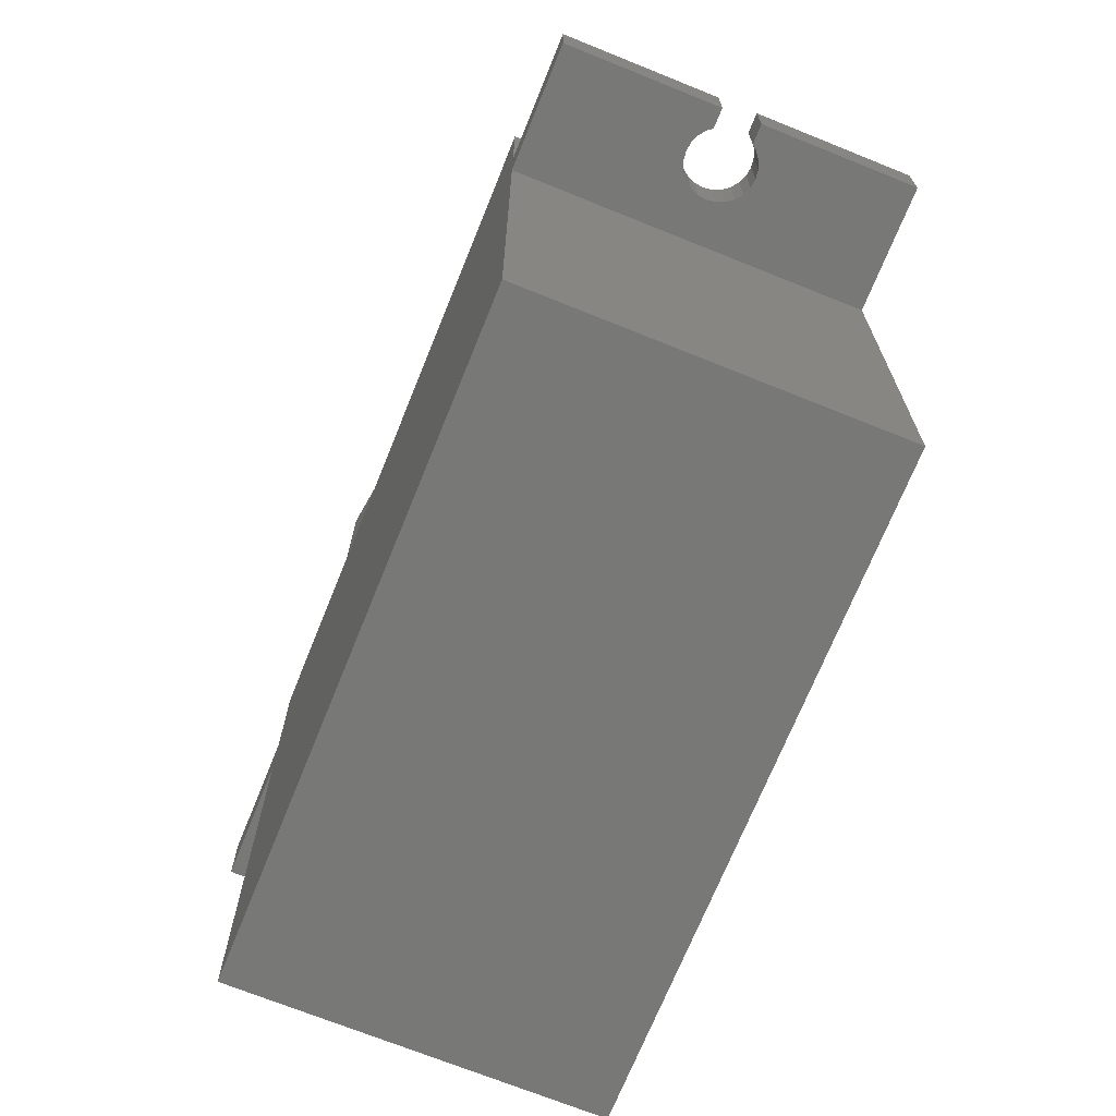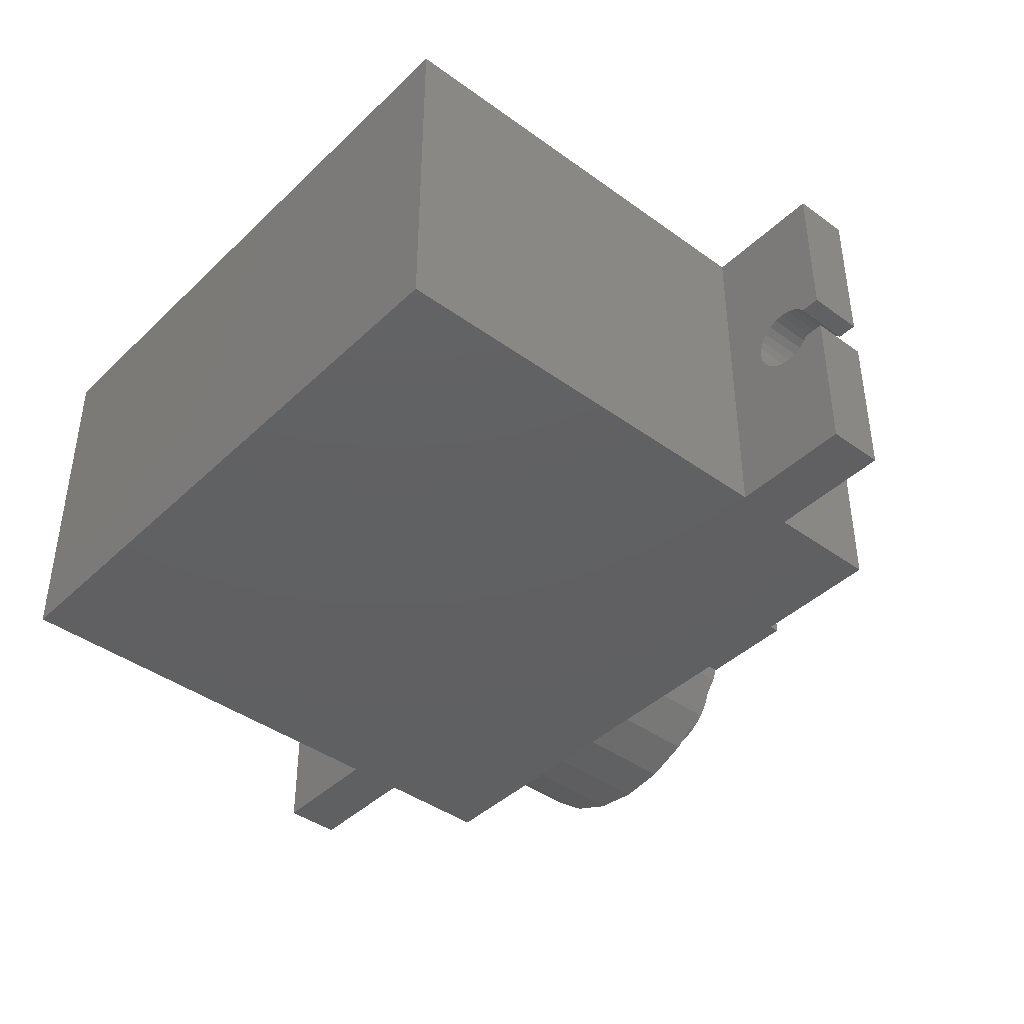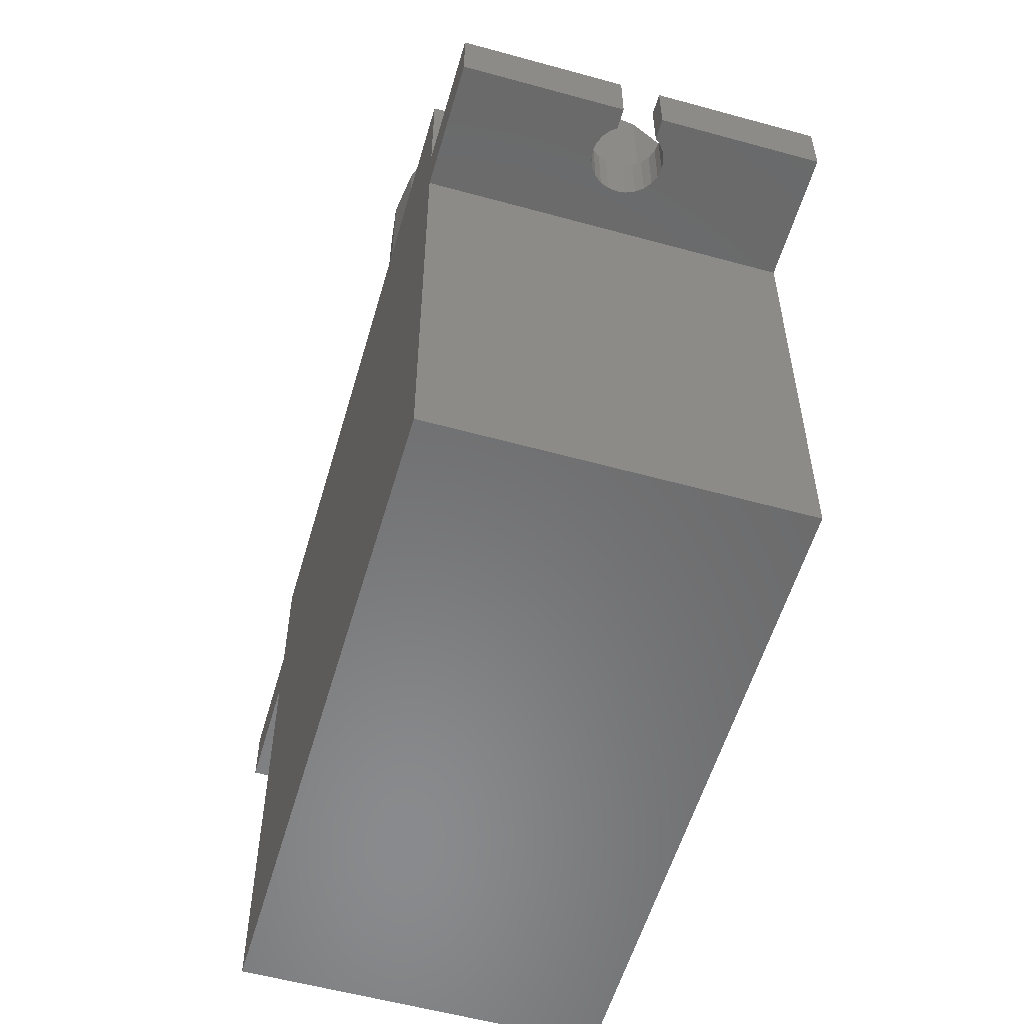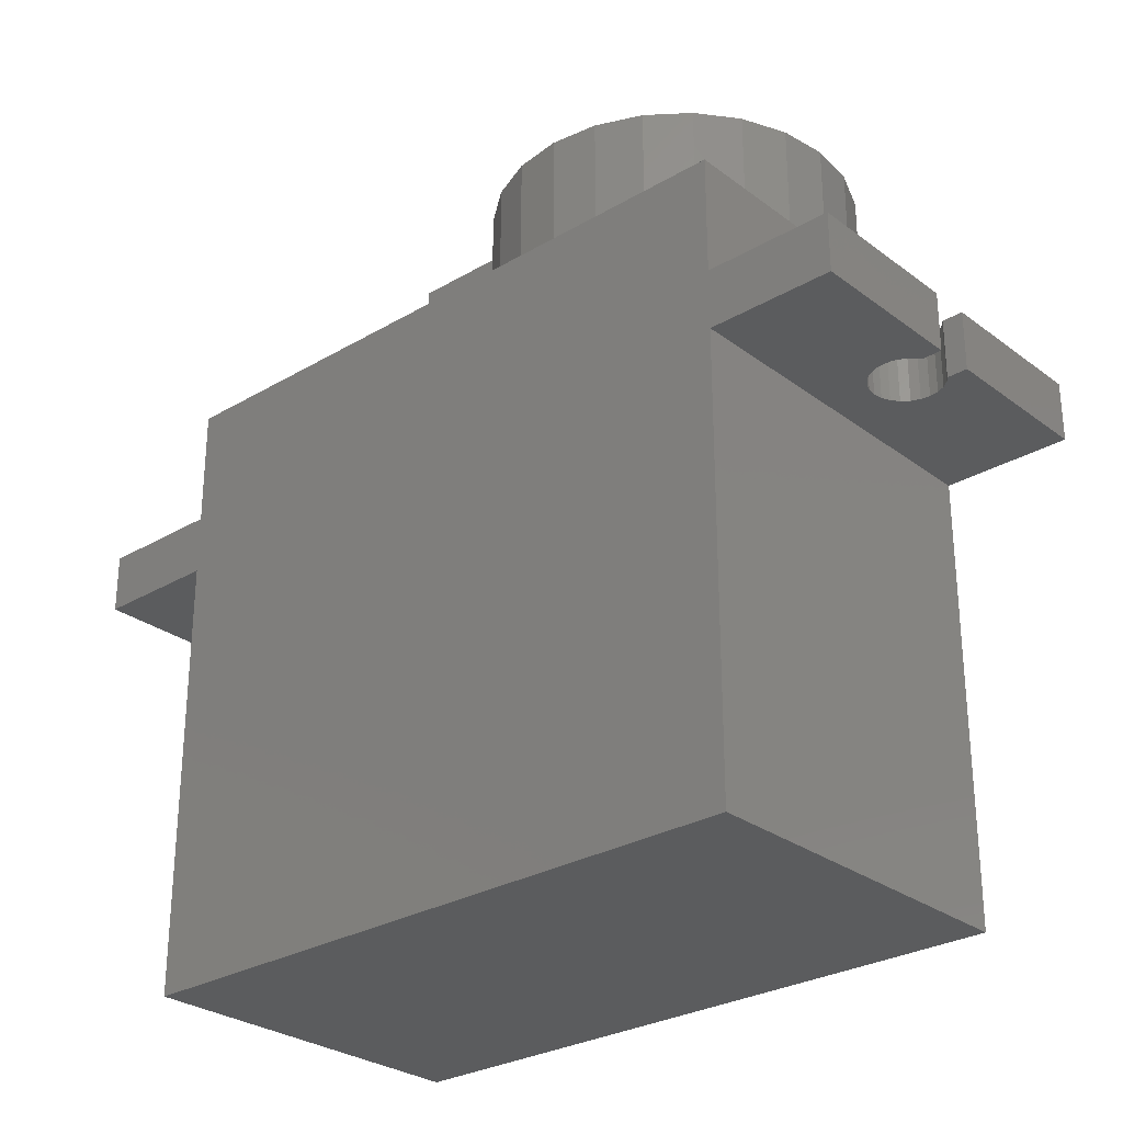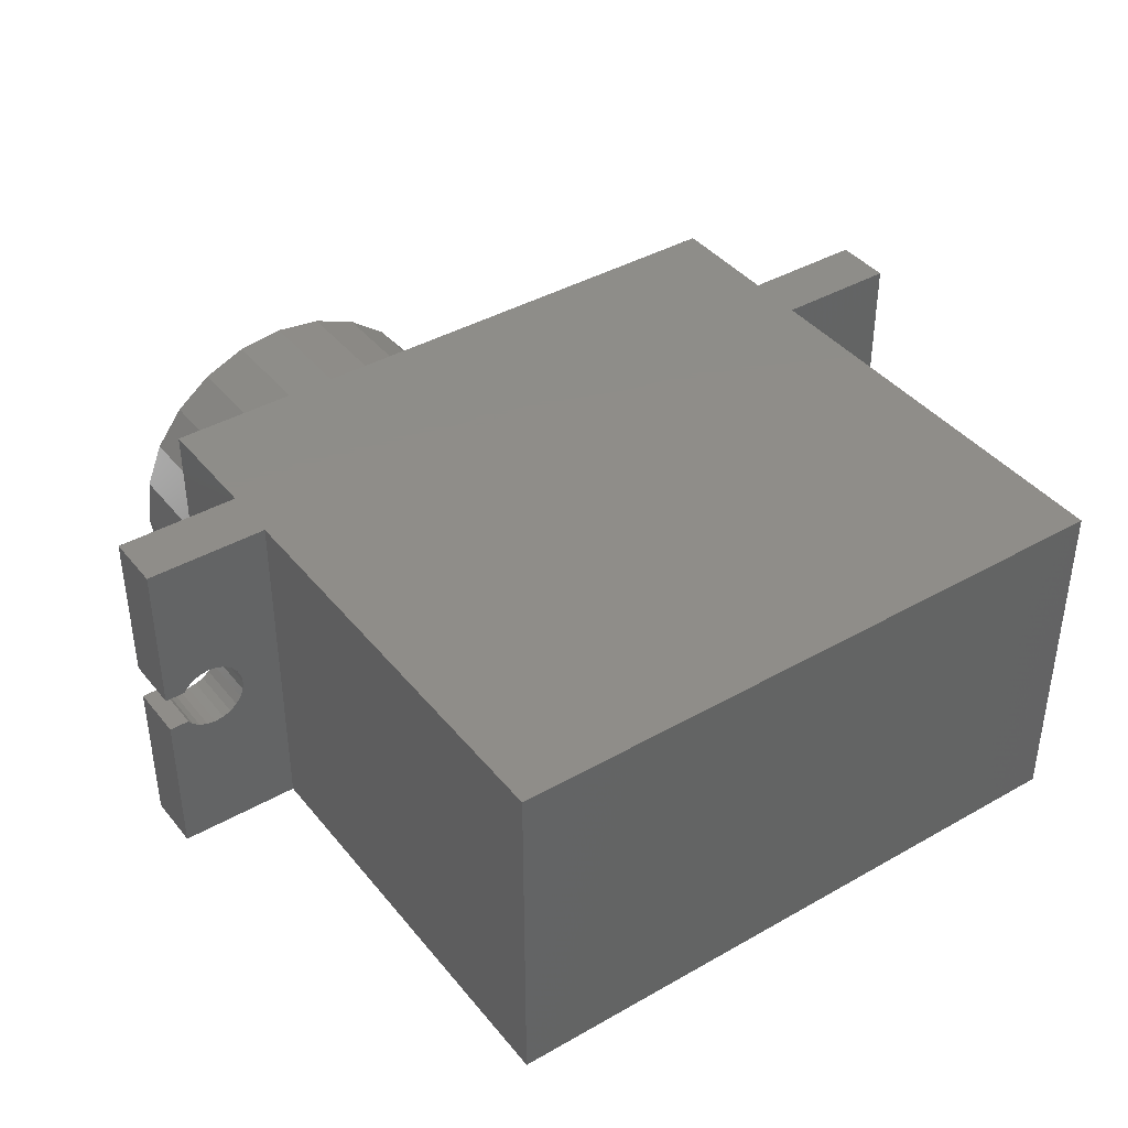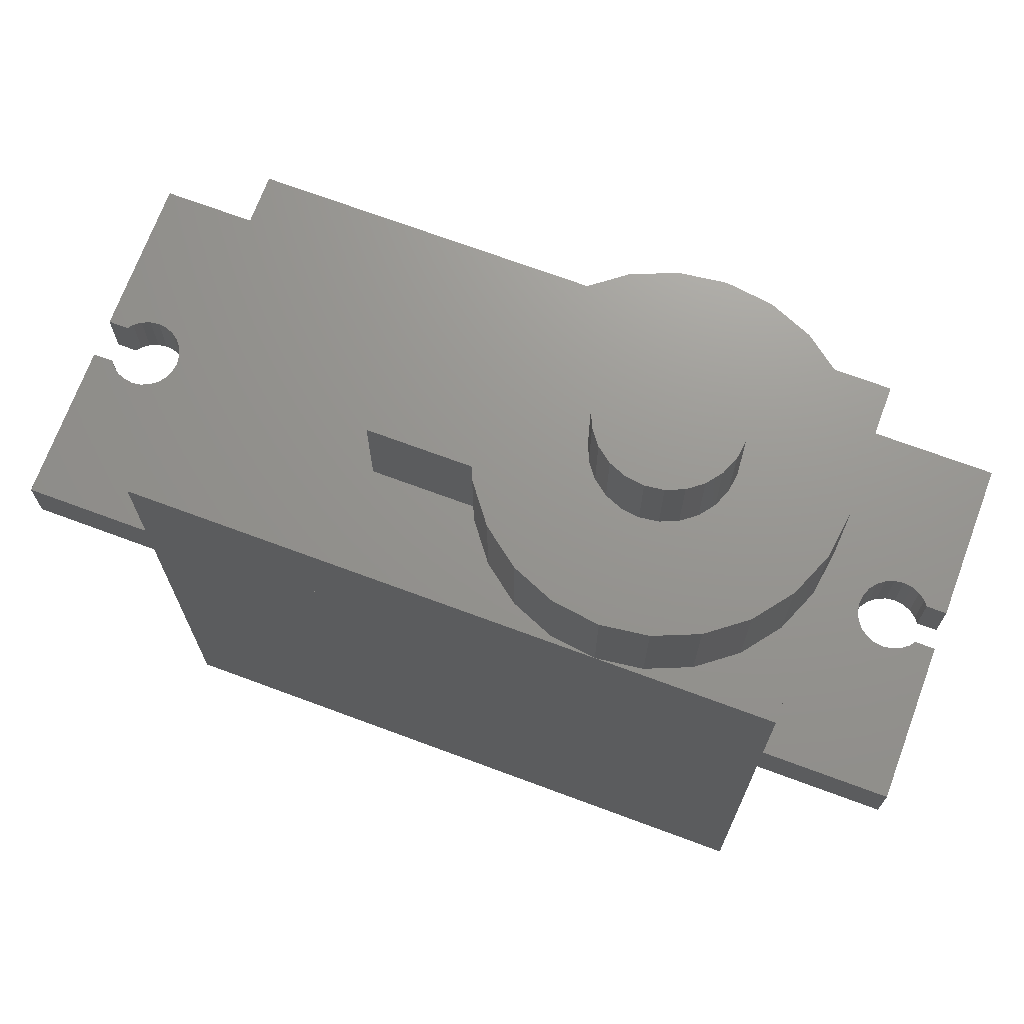
<metadata>
{"format":"stl","ext":"stl","renderer":"f3d","projection":"perspective","resolution":1024,"background":"white","views":[{"elev":-70.5,"azim":-112.0,"up":"+Z"},{"elev":-41.7,"azim":-131.2,"up":"+Y"},{"elev":-56.2,"azim":73.9,"up":"+Z"},{"elev":-28.3,"azim":41.7,"up":"+Z"},{"elev":40.4,"azim":145.0,"up":"+Y"},{"elev":70.7,"azim":20.4,"up":"+Z"}]}
</metadata>
<code>
# stl→obj: 218 verts, 426 faces
v 15.7 -3.6 14.4
v -7.6 -3.6 10.2
v 15.7 -3.6 10.2
v -7.6 -3.6 14.4
v 20.2 -3.6 10.2
v 15.7 -3.6 8.1
v 20.2 -3.6 8.1
v -7.6 -3.6 8.1
v -12.1 -3.6 8.1
v -12.1 -3.6 10.2
v -7.6 -3.6 -7.6
v 15.7 -3.6 -7.6
v 15.7 9.1 -7.6
v -7.6 9.1 -7.6
v 15.7 9.1 8.1
v 10.99 8.884 14.4
v 15.7 9.1 14.4
v 9.35 9.1 14.4
v 12.52 8.249 14.4
v 13.84 7.24 14.4
v 14.85 5.925 14.4
v 15.48 4.394 14.4
v 15.7 2.75 14.4
v -7.6 9.1 10.2
v -7.6 9.1 14.4
v 15.7 9.1 10.2
v -12.1 9.1 10.2
v -7.6 9.1 8.1
v -12.1 9.1 8.1
v 20.2 9.1 8.1
v 20.2 9.1 10.2
v 17.24 2.426 10.2
v 17.37 2.125 10.2
v 17.2 2.75 10.2
v 17.57 1.866 10.2
v 17.82 1.667 10.2
v 18.13 1.543 10.2
v 18.45 1.5 10.2
v 18.77 1.543 10.2
v 19.07 1.667 10.2
v 19.33 1.866 10.2
v 19.48 2.058 10.2
v 19.66 2.058 10.2
v 20.2 2.058 10.2
v 17.37 3.375 10.2
v 17.24 3.074 10.2
v 17.57 3.634 10.2
v 17.82 3.833 10.2
v 18.13 3.957 10.2
v 18.45 4 10.2
v 18.77 3.957 10.2
v 19.07 3.833 10.2
v 19.33 3.634 10.2
v 19.47 3.45 10.2
v 19.7 3.45 10.2
v 20.2 3.45 10.2
v 20.2 2.058 8.1
v 17.24 3.074 8.1
v 17.37 3.375 8.1
v 17.2 2.75 8.1
v 17.57 3.634 8.1
v 17.82 3.833 8.1
v 18.13 3.957 8.1
v 18.45 4 8.1
v 18.77 3.957 8.1
v 19.07 3.833 8.1
v 19.33 3.634 8.1
v 19.47 3.45 8.1
v 19.7 3.45 8.1
v 20.2 3.45 8.1
v 17.37 2.125 8.1
v 17.24 2.426 8.1
v 17.57 1.866 8.1
v 17.82 1.667 8.1
v 18.13 1.543 8.1
v 18.45 1.5 8.1
v 18.77 1.543 8.1
v 19.07 1.667 8.1
v 19.33 1.866 8.1
v 19.48 2.058 8.1
v 19.66 2.058 8.1
v -12.1 3.45 8.1
v -11.37 3.45 8.1
v -11.23 3.634 8.1
v -10.98 3.833 8.1
v -10.67 3.957 8.1
v -10.35 4 8.1
v -10.03 3.957 8.1
v -9.725 3.833 8.1
v -9.466 3.634 8.1
v -9.267 3.375 8.1
v -9.143 3.074 8.1
v -9.1 2.75 8.1
v -11.37 2.05 8.1
v -12.1 2.05 8.1
v -11.23 1.866 8.1
v -10.98 1.667 8.1
v -10.67 1.543 8.1
v -10.35 1.5 8.1
v -10.03 1.543 8.1
v -9.725 1.667 8.1
v -9.466 1.866 8.1
v -9.267 2.125 8.1
v -9.143 2.426 8.1
v -12.1 3.45 10.2
v -12.1 2.05 10.2
v -11.37 2.05 10.2
v -11.23 1.866 10.2
v -10.98 1.667 10.2
v -10.67 1.543 10.2
v -10.35 1.5 10.2
v -10.03 1.543 10.2
v -9.725 1.667 10.2
v -9.466 1.866 10.2
v -9.267 2.125 10.2
v -9.143 2.426 10.2
v -9.1 2.75 10.2
v -11.37 3.45 10.2
v -11.23 3.634 10.2
v -10.98 3.833 10.2
v -10.67 3.957 10.2
v -10.35 4 10.2
v -10.03 3.957 10.2
v -9.725 3.833 10.2
v -9.466 3.634 10.2
v -9.267 3.375 10.2
v -9.143 3.074 10.2
v 10.99 -3.384 14.4
v 9.35 -3.6 14.4
v 12.52 -2.749 14.4
v 13.84 -1.74 14.4
v 14.85 -0.425 14.4
v 15.48 1.106 14.4
v -1.368e-13 7.05e-16 14.4
v 6.175 -2.749 14.4
v 7.706 -3.384 14.4
v 4.86 -1.74 14.4
v 3.851 -0.425 14.4
v 3.675 7.05e-16 14.4
v 7.706 8.884 14.4
v 6.175 8.249 14.4
v -1.368e-13 5.5 14.4
v 4.86 7.24 14.4
v 3.851 5.925 14.4
v 3.675 5.5 14.4
v 8.703 0.3352 21.3
v 8.1 0.5849 18.3
v 8.703 0.3352 18.3
v 8.1 0.5849 21.3
v 7.582 0.9822 18.3
v 7.582 0.9822 21.3
v 7.185 1.5 21.3
v 7.185 1.5 18.3
v 6.935 2.103 21.3
v 6.935 2.103 18.3
v 6.935 3.397 21.3
v 6.85 2.75 21.3
v 7.185 4 21.3
v 7.582 4.518 21.3
v 8.1 4.915 21.3
v 8.703 5.165 21.3
v 9.35 0.25 21.3
v 9.35 5.25 21.3
v 9.997 0.3352 21.3
v 9.997 5.165 21.3
v 10.6 4.915 21.3
v 10.6 0.5849 21.3
v 11.12 0.9822 21.3
v 11.12 4.518 21.3
v 11.52 1.5 21.3
v 11.52 4 21.3
v 11.76 2.103 21.3
v 11.76 3.397 21.3
v 11.85 2.75 21.3
v 8.703 5.165 18.3
v 8.1 4.915 18.3
v 9.35 5.25 18.3
v 9.997 5.165 18.3
v 10.6 4.915 18.3
v 11.12 4.518 18.3
v 6.85 2.75 18.3
v 6.935 3.397 18.3
v 7.185 4 18.3
v 7.582 4.518 18.3
v 11.52 1.5 18.3
v 11.12 0.9822 18.3
v 10.6 0.5849 18.3
v 9.997 0.3352 18.3
v 9.35 0.25 18.3
v 11.52 4 18.3
v 11.76 3.397 18.3
v 11.85 2.75 18.3
v 11.76 2.103 18.3
v 7.706 -3.384 18.3
v 6.175 -2.749 18.3
v 4.86 -1.74 18.3
v 3.851 -0.425 18.3
v 3.675 7.05e-16 18.3
v -1.368e-13 7.05e-16 18.3
v 9.35 -3.6 18.3
v 10.99 -3.384 18.3
v 12.52 -2.749 18.3
v -1.368e-13 5.5 18.3
v 3.675 5.5 18.3
v 3.851 5.925 18.3
v 4.86 7.24 18.3
v 6.175 8.249 18.3
v 7.706 8.884 18.3
v 9.35 9.1 18.3
v 10.99 8.884 18.3
v 12.52 8.249 18.3
v 13.84 -1.74 18.3
v 13.84 7.24 18.3
v 14.85 -0.425 18.3
v 14.85 5.925 18.3
v 15.48 4.394 18.3
v 15.48 1.106 18.3
v 15.7 2.75 18.3
f 1 2 3
f 2 1 4
f 5 6 7
f 6 5 8
f 8 5 9
f 9 5 10
f 6 11 12
f 11 6 8
f 13 11 14
f 11 13 12
f 13 6 12
f 6 13 15
f 16 17 18
f 17 16 19
f 17 19 20
f 17 20 21
f 17 21 22
f 17 22 23
f 4 24 2
f 24 4 25
f 25 26 24
f 26 25 17
f 27 28 29
f 28 27 15
f 15 27 30
f 30 27 31
f 28 13 14
f 13 28 15
f 26 1 3
f 1 26 23
f 23 26 17
f 28 11 8
f 11 28 14
f 3 32 26
f 32 3 33
f 33 3 5
f 26 32 34
f 33 5 35
f 35 5 36
f 36 5 37
f 37 5 38
f 38 5 39
f 39 5 40
f 40 5 41
f 41 5 42
f 42 5 43
f 43 5 44
f 26 45 31
f 45 26 46
f 46 26 34
f 31 45 47
f 31 47 48
f 31 48 49
f 31 49 50
f 31 50 51
f 31 51 52
f 31 52 53
f 31 53 54
f 31 54 55
f 31 55 56
f 57 5 7
f 5 57 44
f 15 58 6
f 58 15 59
f 59 15 30
f 6 58 60
f 59 30 61
f 61 30 62
f 62 30 63
f 63 30 64
f 64 30 65
f 65 30 66
f 66 30 67
f 67 30 68
f 68 30 69
f 69 30 70
f 6 71 7
f 71 6 72
f 72 6 60
f 7 71 73
f 7 73 74
f 7 74 75
f 7 75 76
f 7 76 77
f 7 77 78
f 7 78 79
f 7 79 80
f 7 80 81
f 7 81 57
f 28 82 29
f 82 28 83
f 83 28 84
f 84 28 85
f 85 28 86
f 86 28 87
f 87 28 88
f 88 28 89
f 89 28 90
f 90 28 91
f 91 28 92
f 92 28 93
f 94 9 95
f 9 94 8
f 8 94 96
f 8 96 97
f 8 97 98
f 8 98 99
f 8 99 100
f 8 100 101
f 8 101 102
f 8 102 103
f 8 103 104
f 8 104 93
f 8 93 28
f 27 82 105
f 82 27 29
f 2 106 10
f 106 2 107
f 107 2 108
f 108 2 109
f 109 2 110
f 110 2 111
f 111 2 112
f 112 2 113
f 113 2 114
f 114 2 115
f 115 2 116
f 116 2 117
f 118 27 105
f 27 118 24
f 24 118 119
f 24 119 120
f 24 120 121
f 24 121 122
f 24 122 123
f 24 123 124
f 24 124 125
f 24 125 126
f 24 126 127
f 24 127 117
f 24 117 2
f 113 102 101
f 102 113 114
f 115 102 114
f 102 115 103
f 116 103 115
f 103 116 104
f 117 104 116
f 104 117 93
f 127 93 117
f 93 127 92
f 126 92 127
f 92 126 91
f 125 91 126
f 91 125 90
f 125 89 90
f 89 125 124
f 124 88 89
f 88 124 123
f 123 87 88
f 87 123 122
f 84 118 83
f 118 84 119
f 118 82 83
f 82 118 105
f 106 94 95
f 94 106 107
f 94 108 96
f 108 94 107
f 108 97 96
f 97 108 109
f 109 98 97
f 98 109 110
f 110 99 98
f 99 110 111
f 111 100 99
f 100 111 112
f 112 101 100
f 101 112 113
f 122 86 87
f 86 122 121
f 121 85 86
f 85 121 120
f 120 84 85
f 84 120 119
f 106 9 10
f 9 106 95
f 50 63 64
f 63 50 49
f 49 62 63
f 62 49 48
f 48 61 62
f 61 48 47
f 42 79 41
f 79 42 80
f 42 81 80
f 81 42 43
f 43 57 81
f 57 43 44
f 56 69 70
f 69 56 55
f 55 68 69
f 68 55 54
f 53 68 54
f 68 53 67
f 53 66 67
f 66 53 52
f 52 65 66
f 65 52 51
f 51 64 65
f 64 51 50
f 61 45 59
f 45 61 47
f 59 46 58
f 46 59 45
f 58 34 60
f 34 58 46
f 60 32 72
f 32 60 34
f 72 33 71
f 33 72 32
f 71 35 73
f 35 71 33
f 35 74 73
f 74 35 36
f 36 75 74
f 75 36 37
f 37 76 75
f 76 37 38
f 38 77 76
f 77 38 39
f 39 78 77
f 78 39 40
f 40 79 78
f 79 40 41
f 30 56 70
f 56 30 31
f 1 128 129
f 128 1 130
f 130 1 131
f 131 1 132
f 132 1 133
f 133 1 23
f 4 134 25
f 134 4 135
f 135 4 136
f 136 4 129
f 134 135 137
f 134 137 138
f 134 138 139
f 25 140 18
f 140 25 141
f 141 25 142
f 142 25 134
f 141 142 143
f 143 142 144
f 144 142 145
f 146 147 148
f 147 146 149
f 149 150 147
f 150 149 151
f 152 150 151
f 150 152 153
f 154 153 152
f 153 154 155
f 154 156 157
f 156 154 152
f 156 152 158
f 158 152 151
f 158 151 159
f 159 151 149
f 159 149 160
f 160 149 161
f 161 149 146
f 161 146 162
f 161 162 163
f 163 162 164
f 163 164 165
f 165 164 166
f 166 164 167
f 166 167 168
f 166 168 169
f 169 168 170
f 169 170 171
f 171 170 172
f 171 172 173
f 173 172 174
f 160 175 176
f 175 160 161
f 161 177 175
f 177 161 163
f 163 178 177
f 178 163 165
f 165 179 178
f 179 165 166
f 166 180 179
f 180 166 169
f 157 155 154
f 155 157 181
f 156 181 157
f 181 156 182
f 158 182 156
f 182 158 183
f 159 183 158
f 183 159 184
f 159 176 184
f 176 159 160
f 185 168 186
f 168 185 170
f 168 187 186
f 187 168 167
f 167 188 187
f 188 167 164
f 164 189 188
f 189 164 162
f 162 148 189
f 148 162 146
f 180 171 190
f 171 180 169
f 190 173 191
f 173 190 171
f 191 174 192
f 174 191 173
f 192 172 193
f 172 192 174
f 193 170 185
f 170 193 172
f 194 135 136
f 135 194 195
f 195 137 135
f 137 195 196
f 197 137 196
f 137 197 138
f 198 138 197
f 138 198 139
f 198 134 139
f 134 198 199
f 195 155 181
f 155 195 194
f 155 194 153
f 153 194 150
f 150 194 147
f 147 194 200
f 147 200 148
f 148 200 189
f 189 200 201
f 189 201 188
f 188 201 187
f 187 201 186
f 186 201 202
f 186 202 185
f 185 202 193
f 193 202 192
f 198 203 199
f 203 198 204
f 204 198 197
f 204 197 205
f 205 197 206
f 206 197 196
f 206 196 207
f 207 196 195
f 207 195 181
f 207 181 182
f 207 182 208
f 208 182 183
f 208 183 184
f 208 184 176
f 208 176 209
f 209 176 175
f 209 175 177
f 209 177 178
f 209 178 210
f 210 178 179
f 210 179 180
f 210 180 211
f 211 180 190
f 211 190 191
f 211 191 192
f 211 192 202
f 211 202 212
f 211 212 213
f 213 212 214
f 213 214 215
f 215 214 216
f 216 214 217
f 216 217 218
f 208 18 140
f 18 208 209
f 209 16 18
f 16 209 210
f 210 19 16
f 19 210 211
f 211 20 19
f 20 211 213
f 203 134 199
f 134 203 142
f 203 145 142
f 145 203 204
f 205 145 204
f 145 205 144
f 206 144 205
f 144 206 143
f 206 141 143
f 141 206 207
f 207 140 141
f 140 207 208
f 212 130 131
f 130 212 202
f 202 128 130
f 128 202 201
f 201 129 128
f 129 201 200
f 200 136 129
f 136 200 194
f 20 215 21
f 215 20 213
f 21 216 22
f 216 21 215
f 22 218 23
f 218 22 216
f 23 217 133
f 217 23 218
f 133 214 132
f 214 133 217
f 132 212 131
f 212 132 214

</code>
